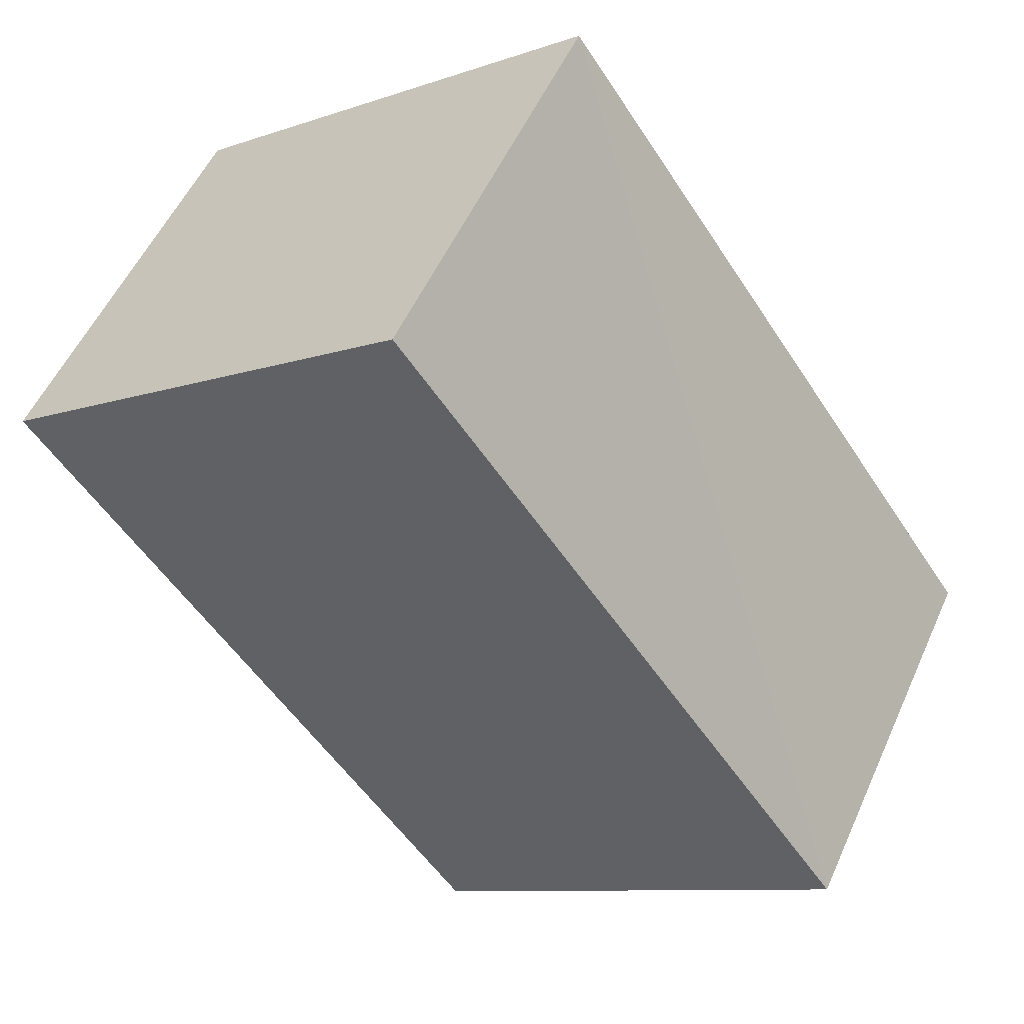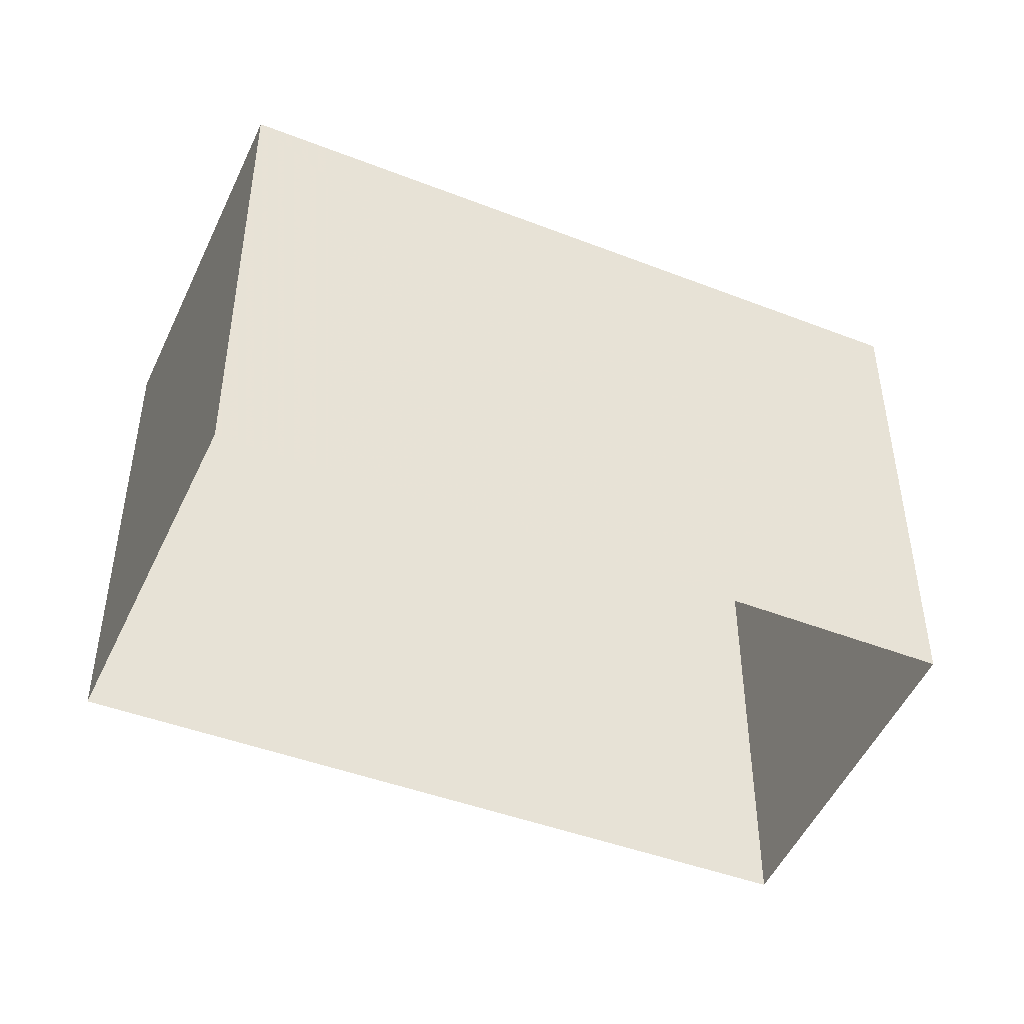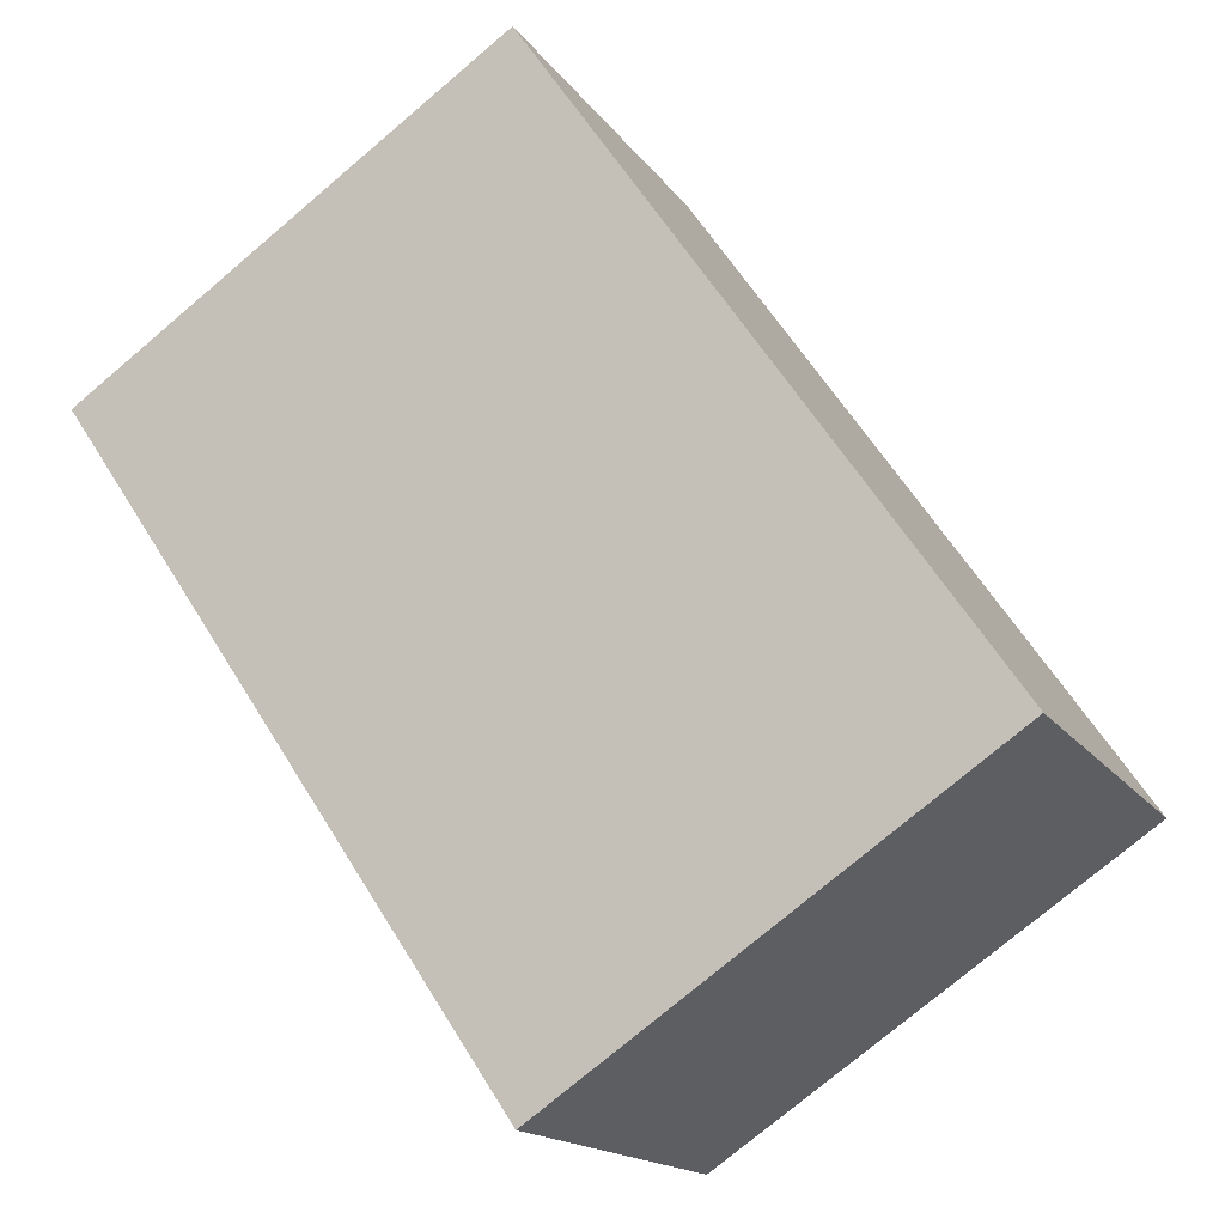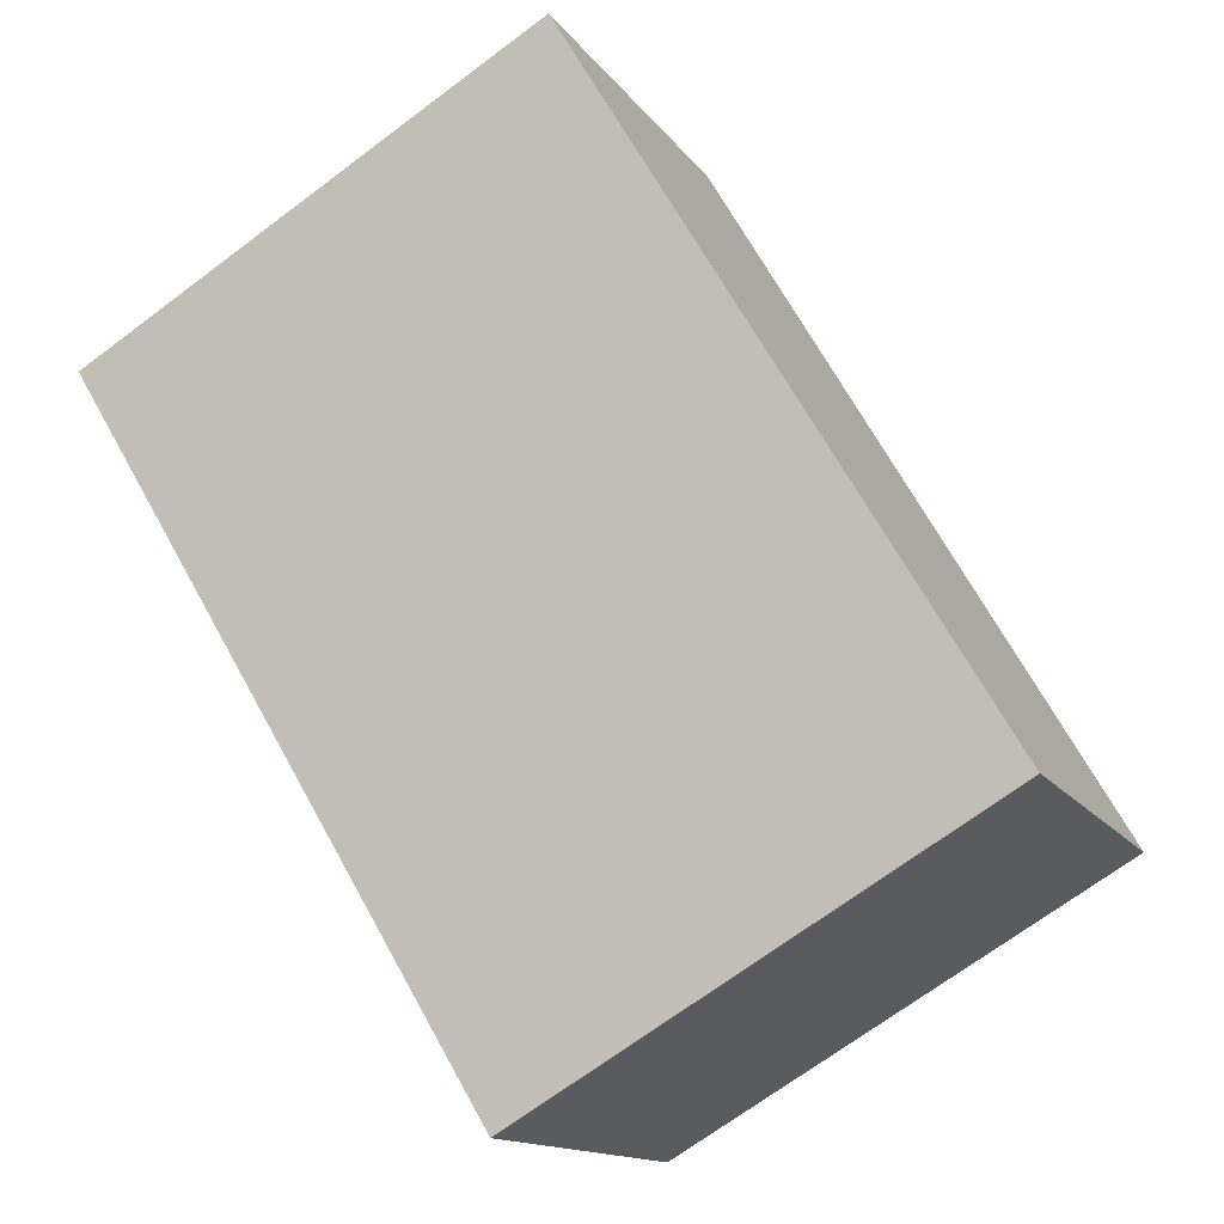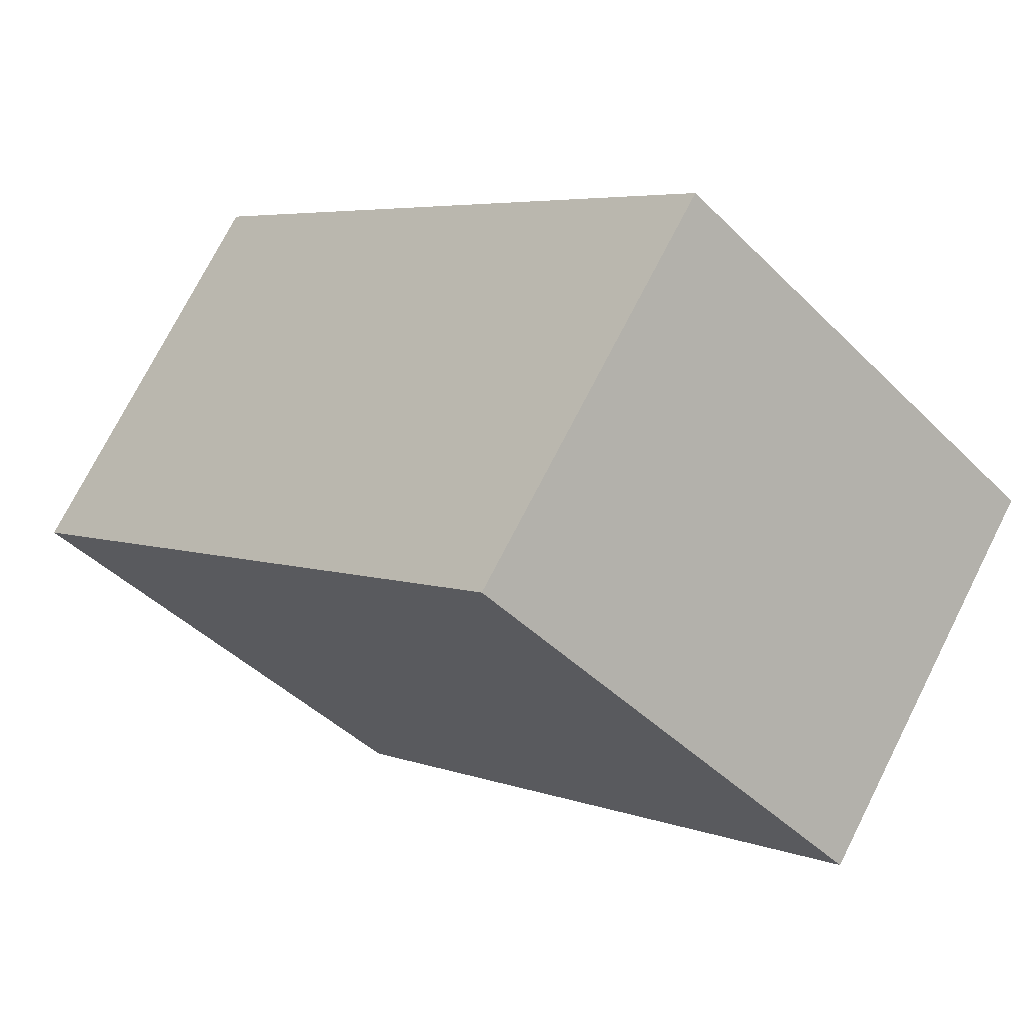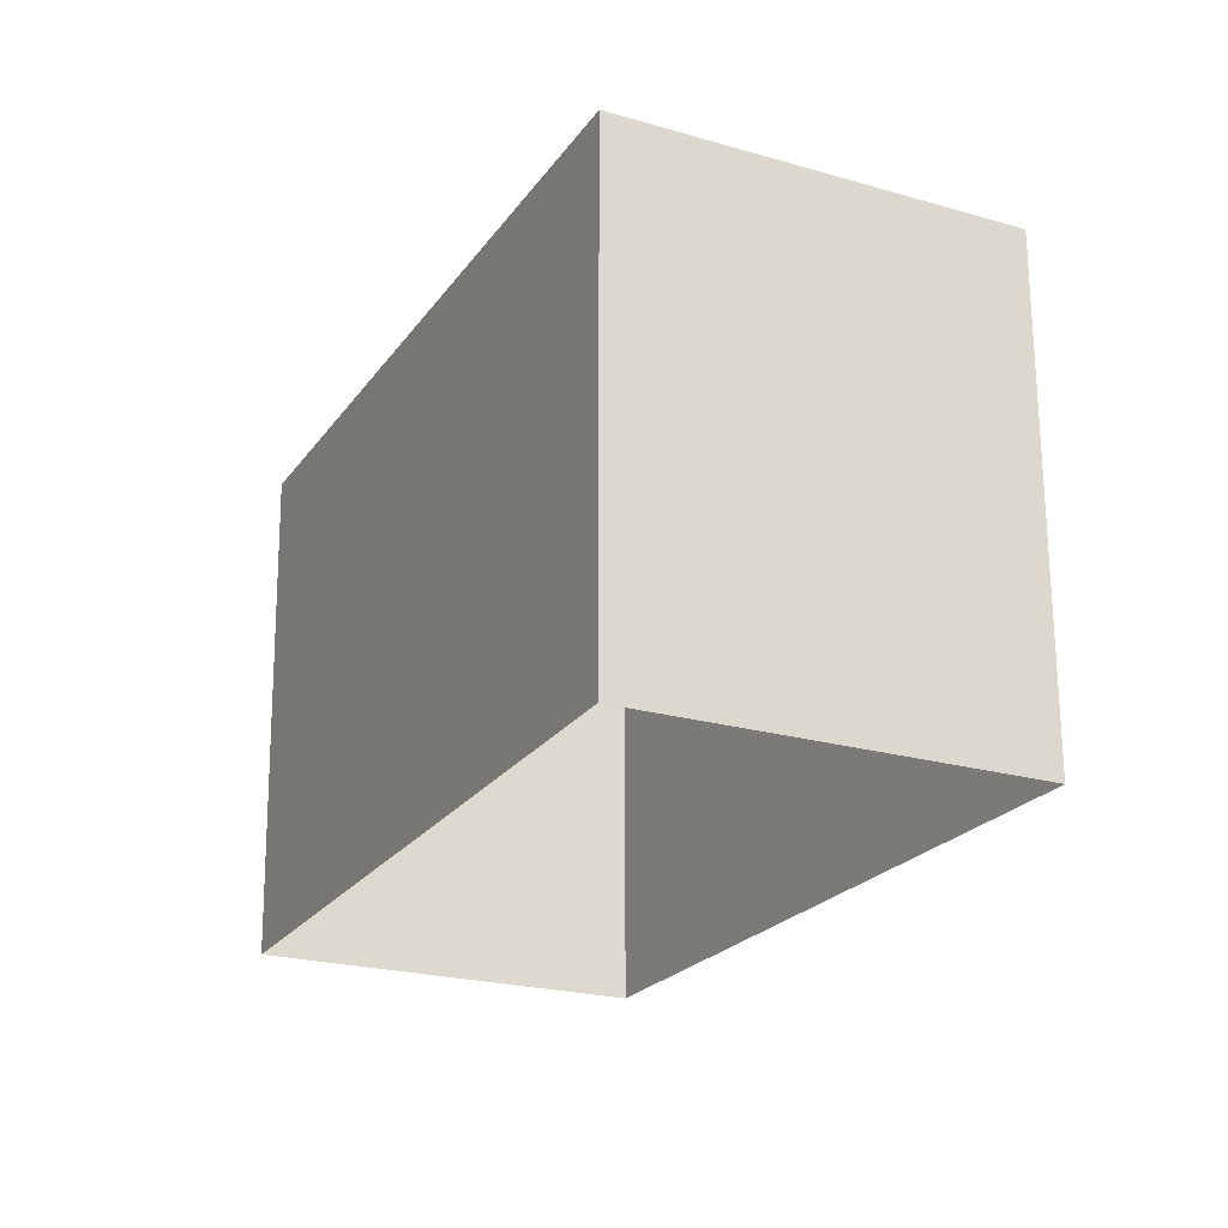
<metadata>
{"format":"obj","ext":"obj","renderer":"f3d","projection":"perspective","resolution":1024,"background":"white","views":[{"elev":-9.0,"azim":-48.1,"up":"+Y"},{"elev":-46.8,"azim":-59.9,"up":"+Z"},{"elev":-75.8,"azim":-49.7,"up":"+Y"},{"elev":-71.6,"azim":-53.6,"up":"+Y"},{"elev":-44.1,"azim":41.0,"up":"+Y"},{"elev":-22.3,"azim":-152.8,"up":"+Z"}]}
</metadata>
<code>
v 1.204e+05 7.872e+05 12.43
v 1.204e+05 7.872e+05 12.44
v 1.204e+05 7.872e+05 12.43
v 1.204e+05 7.872e+05 12.44
v 1.204e+05 7.872e+05 14.91
v 1.204e+05 7.872e+05 14.91
v 1.204e+05 7.872e+05 14.91
v 1.204e+05 7.872e+05 14.91
f 1 2 3
f 1 4 2
f 5 6 7
f 5 8 6
f 6 1 3
f 7 6 3
f 8 4 1
f 6 8 1
f 8 2 4
f 8 5 2
f 5 3 2
f 5 7 3

</code>
